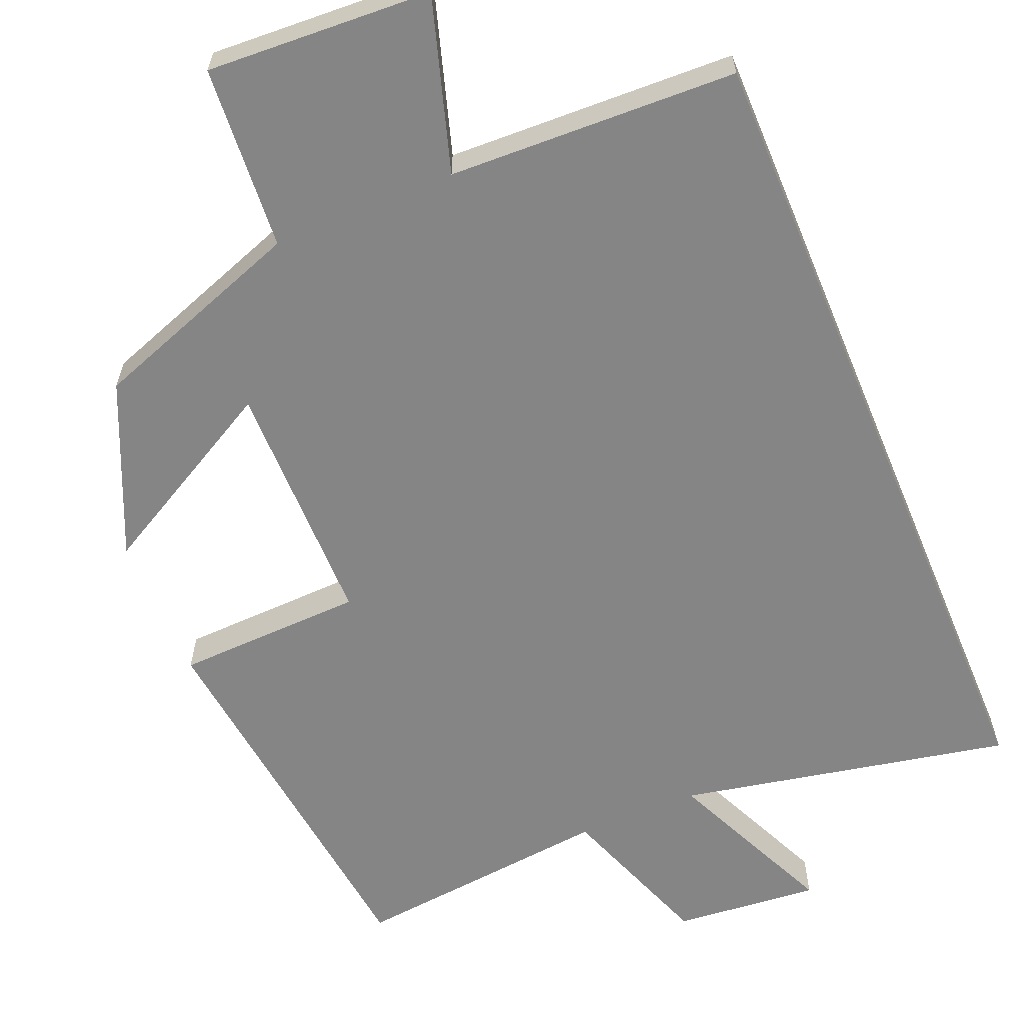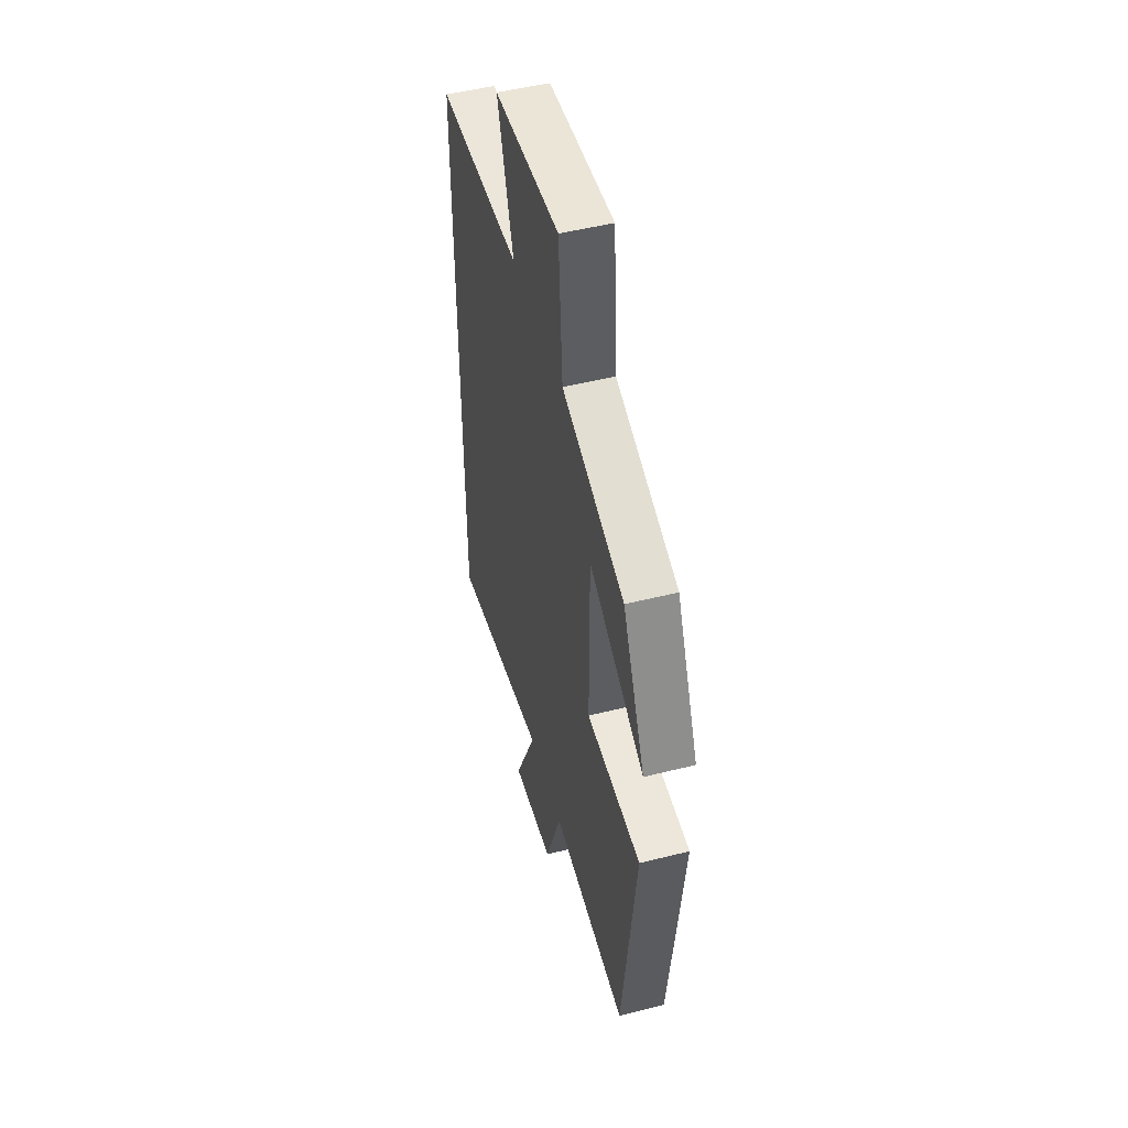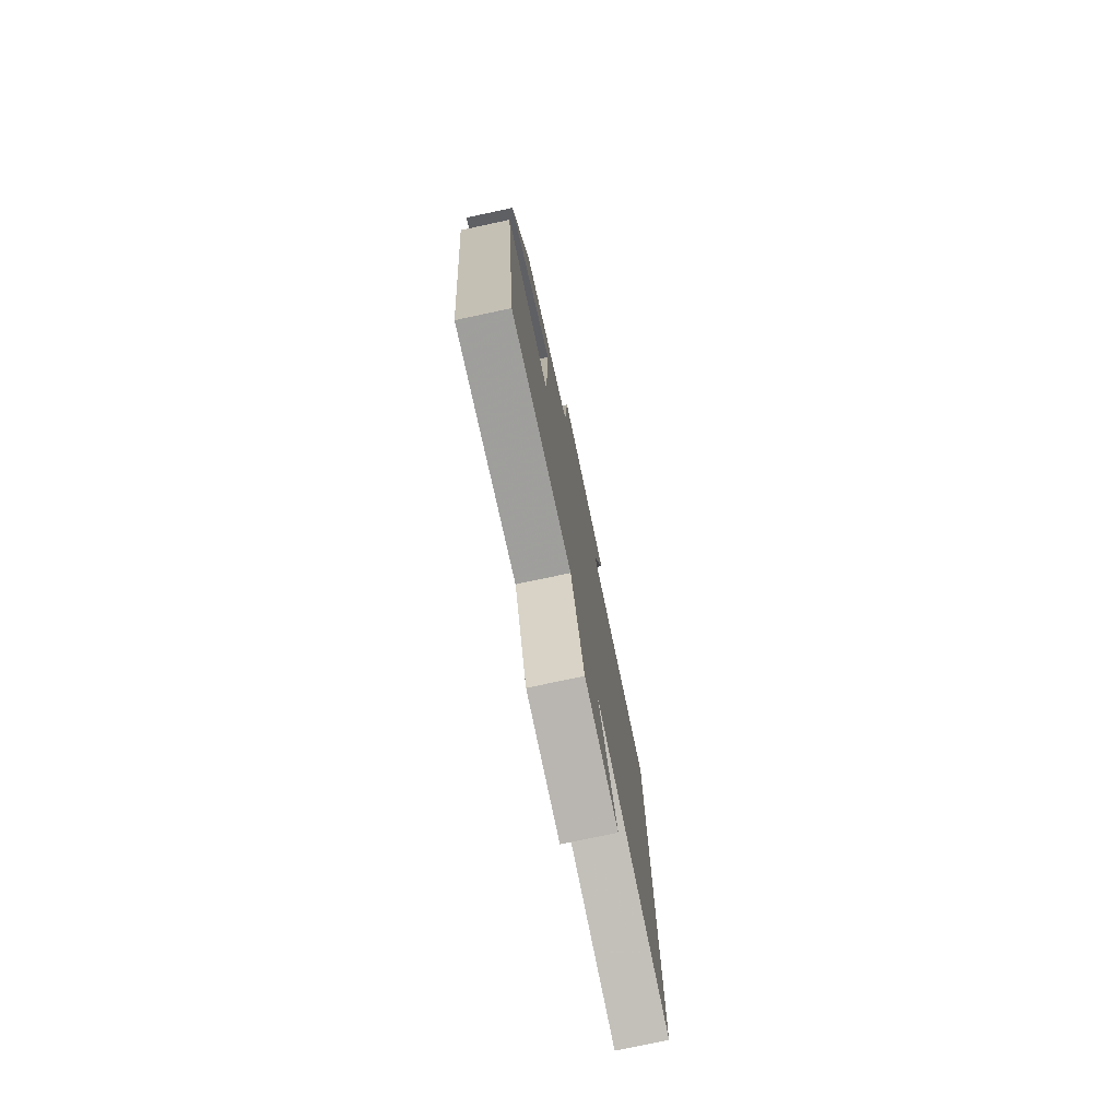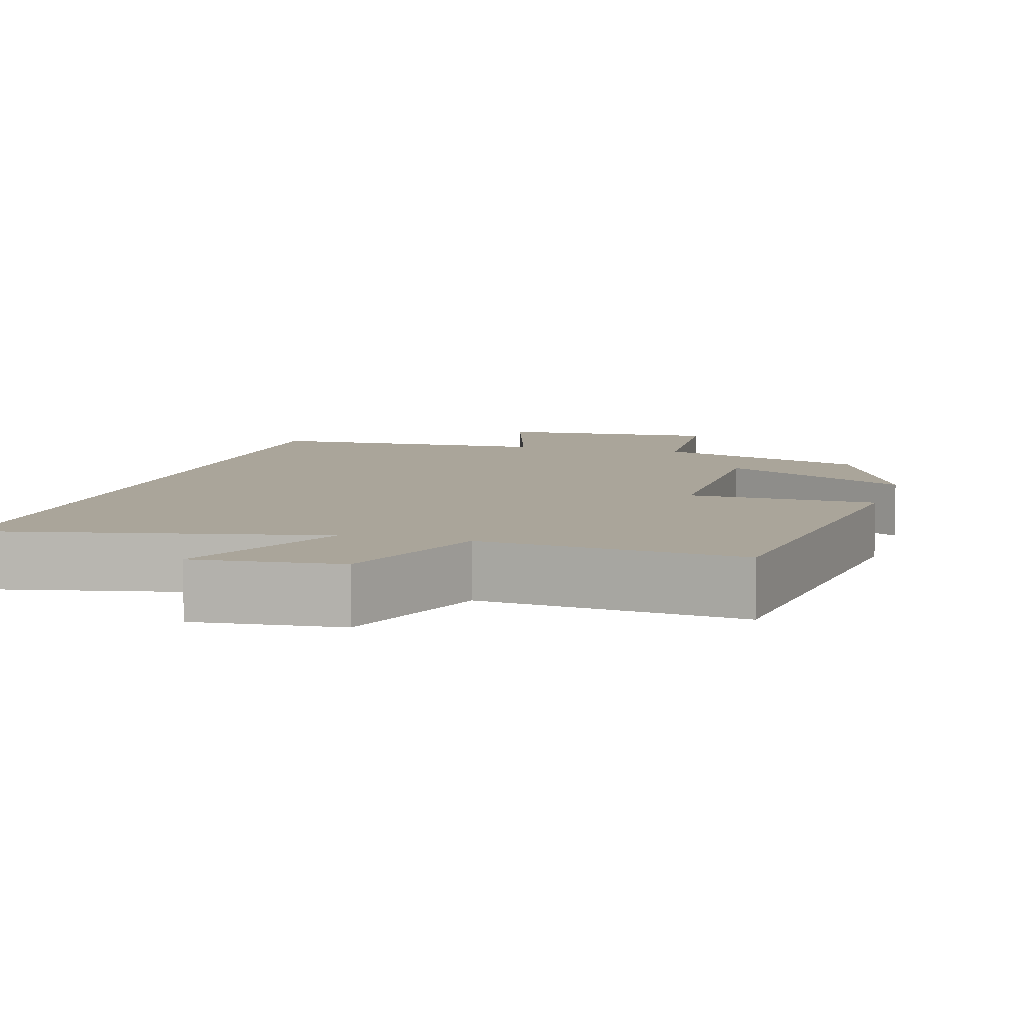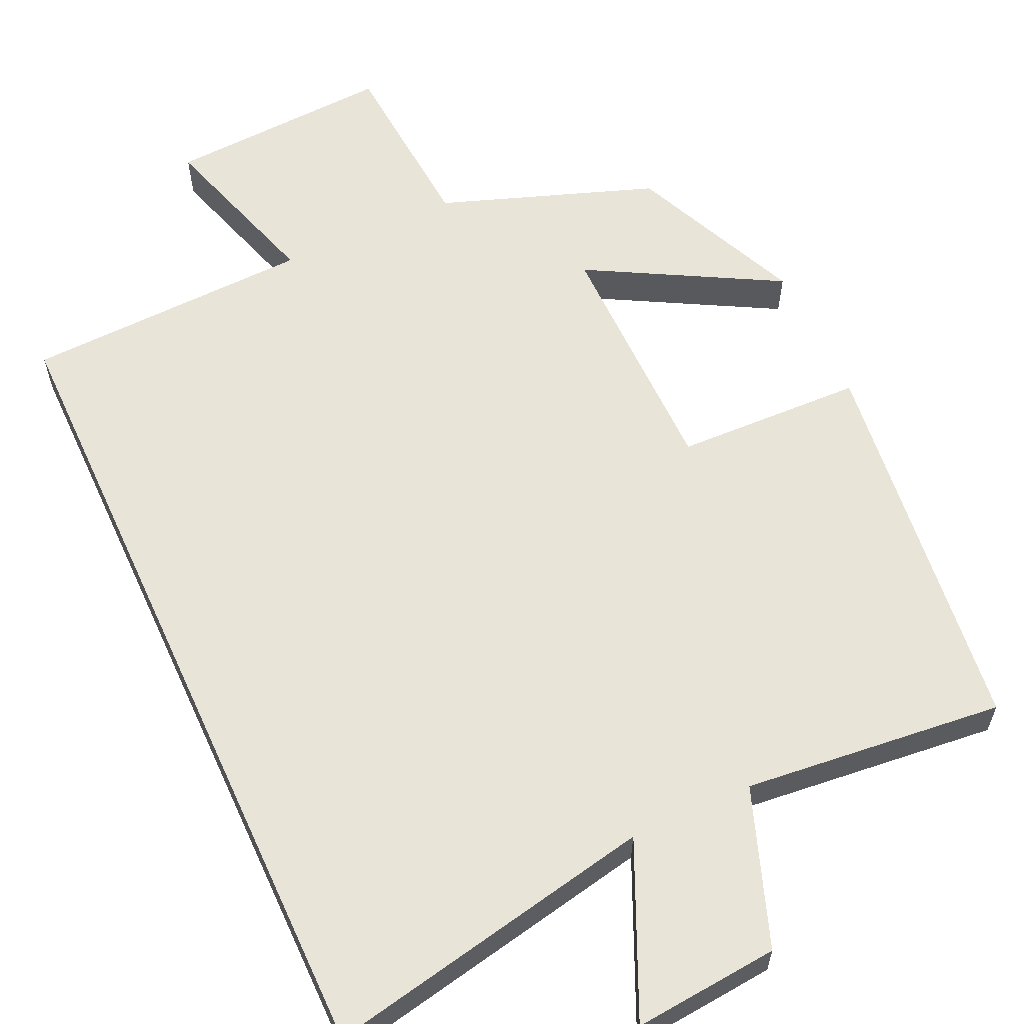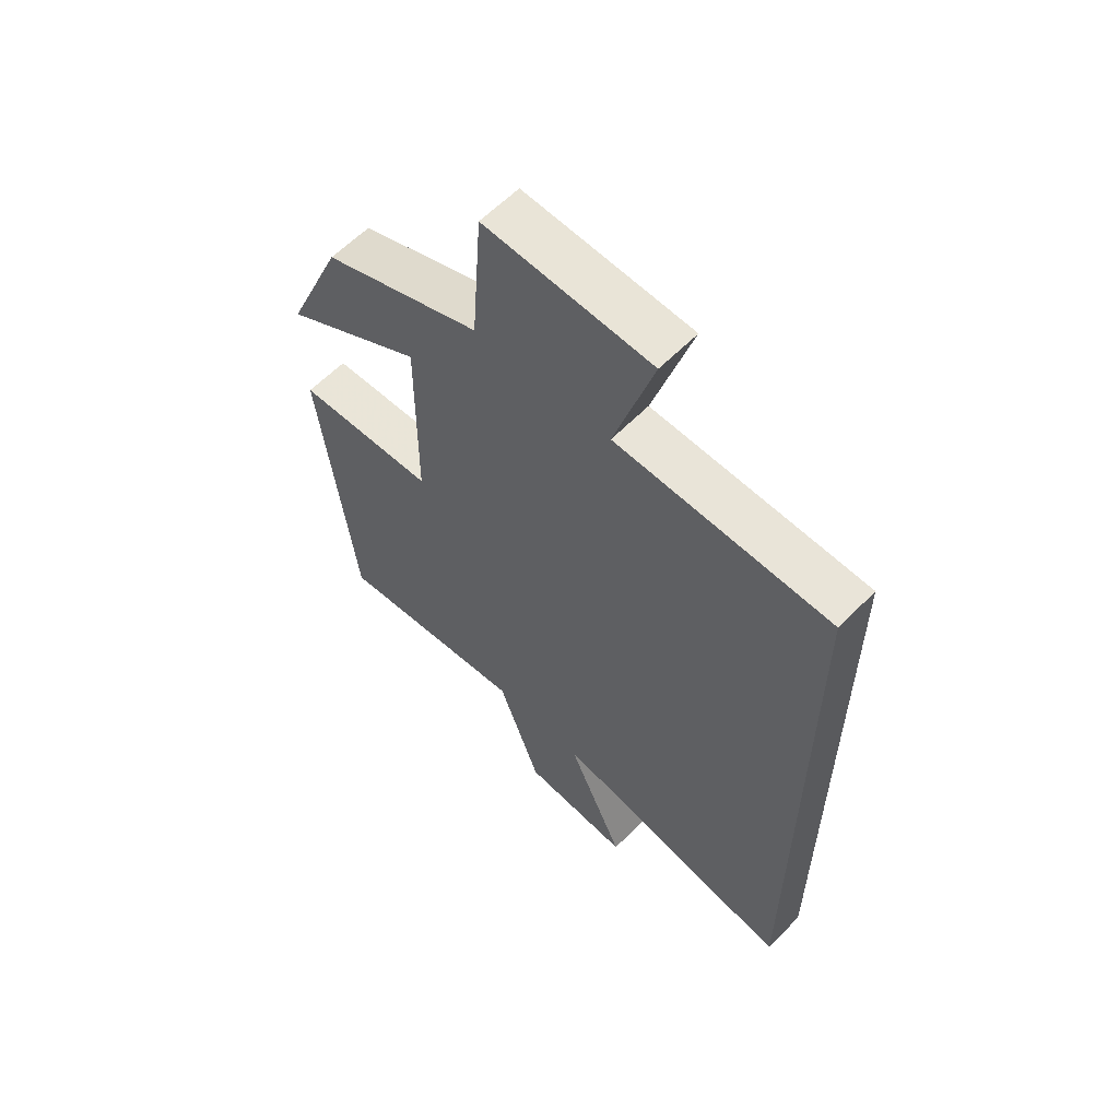
<metadata>
{"format":"obj","ext":"obj","renderer":"f3d","projection":"perspective","resolution":1024,"background":"white","views":[{"elev":-61.8,"azim":22.7,"up":"+Y"},{"elev":49.8,"azim":-105.5,"up":"+Z"},{"elev":-76.7,"azim":-78.0,"up":"+Z"},{"elev":7.6,"azim":-163.9,"up":"+Y"},{"elev":60.3,"azim":155.3,"up":"+Y"},{"elev":59.9,"azim":43.9,"up":"+Z"}]}
</metadata>
<code>
v -0.4 0.07 0.4
v -0.119 0.07 0.5
v -0.101 0.07 0.741
v 0.193 0.07 0.725
v 0.123 0.07 0.5
v 0.5 0.07 0.486
v 0.5 0.07 -0.588
v 0.066 0.07 -0.5
v 0.167 0.07 -0.724
v -0.023 0.07 -0.706
v -0.098 0.07 -0.5
v -0.439 0.07 -0.535
v -0.5 0.07 -0.025
v -0.254 0.07 -0.017
v -0.252 0.07 0.309
v -0.5 0.07 0.173
v -0.4 0 0.4
v -0.119 0 0.5
v -0.101 0 0.741
v 0.193 0 0.725
v 0.123 0 0.5
v 0.5 0 0.486
v 0.5 0 -0.588
v 0.066 0 -0.5
v 0.167 0 -0.724
v -0.023 0 -0.706
v -0.098 0 -0.5
v -0.439 0 -0.535
v -0.5 0 -0.025
v -0.254 0 -0.017
v -0.252 0 0.309
v -0.5 0 0.173
f 15 16 1 2
f 14 15 2
f 11 12 13 14
f 11 14 2
f 8 9 10 11
f 8 11 2 3
f 5 6 7 8
f 5 8 3
f 3 4 5
f 18 17 32 31
f 18 31 30
f 30 29 28 27
f 18 30 27
f 27 26 25 24
f 19 18 27 24
f 24 23 22 21
f 19 24 21
f 21 20 19
f 1 17 18 2
f 2 18 19 3
f 3 19 20 4
f 4 20 21 5
f 5 21 22 6
f 6 22 23 7
f 7 23 24 8
f 8 24 25 9
f 9 25 26 10
f 10 26 27 11
f 11 27 28 12
f 12 28 29 13
f 13 29 30 14
f 14 30 31 15
f 15 31 32 16
f 16 32 17 1

</code>
